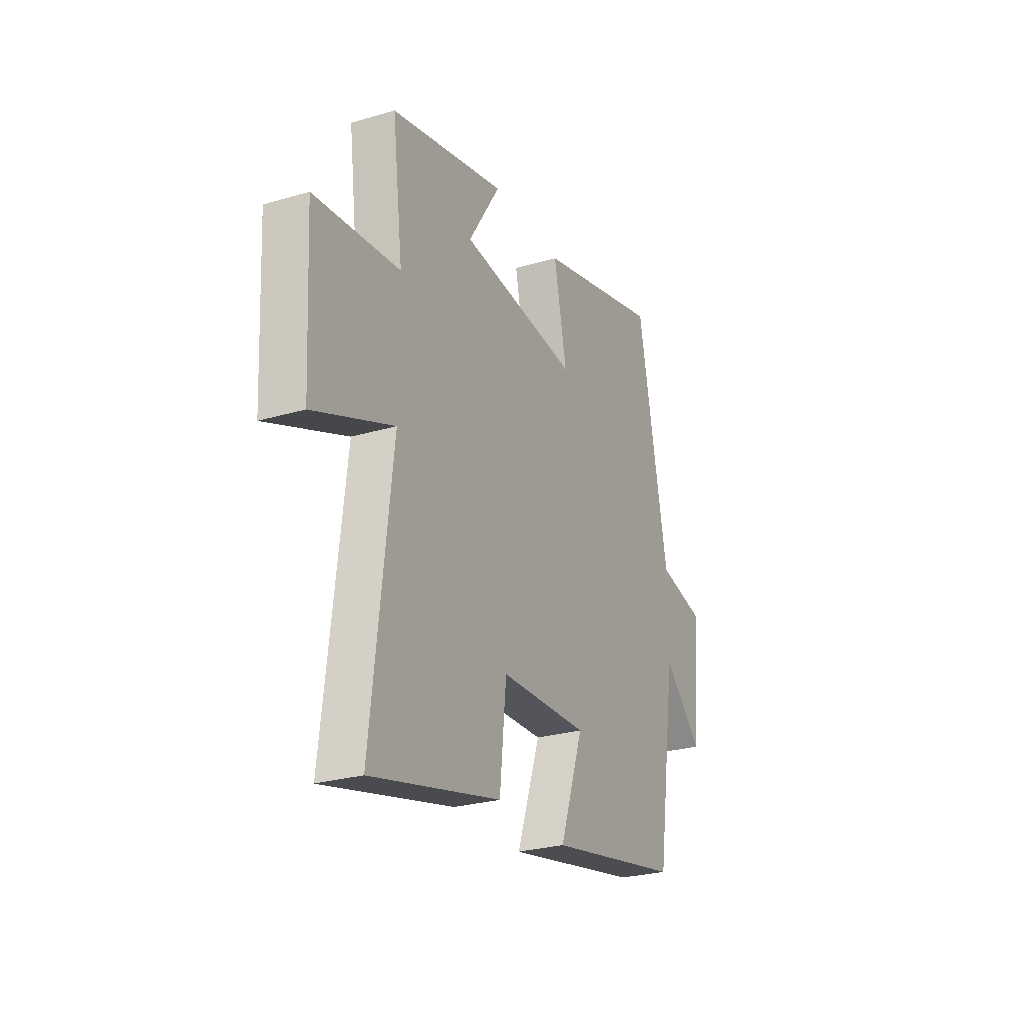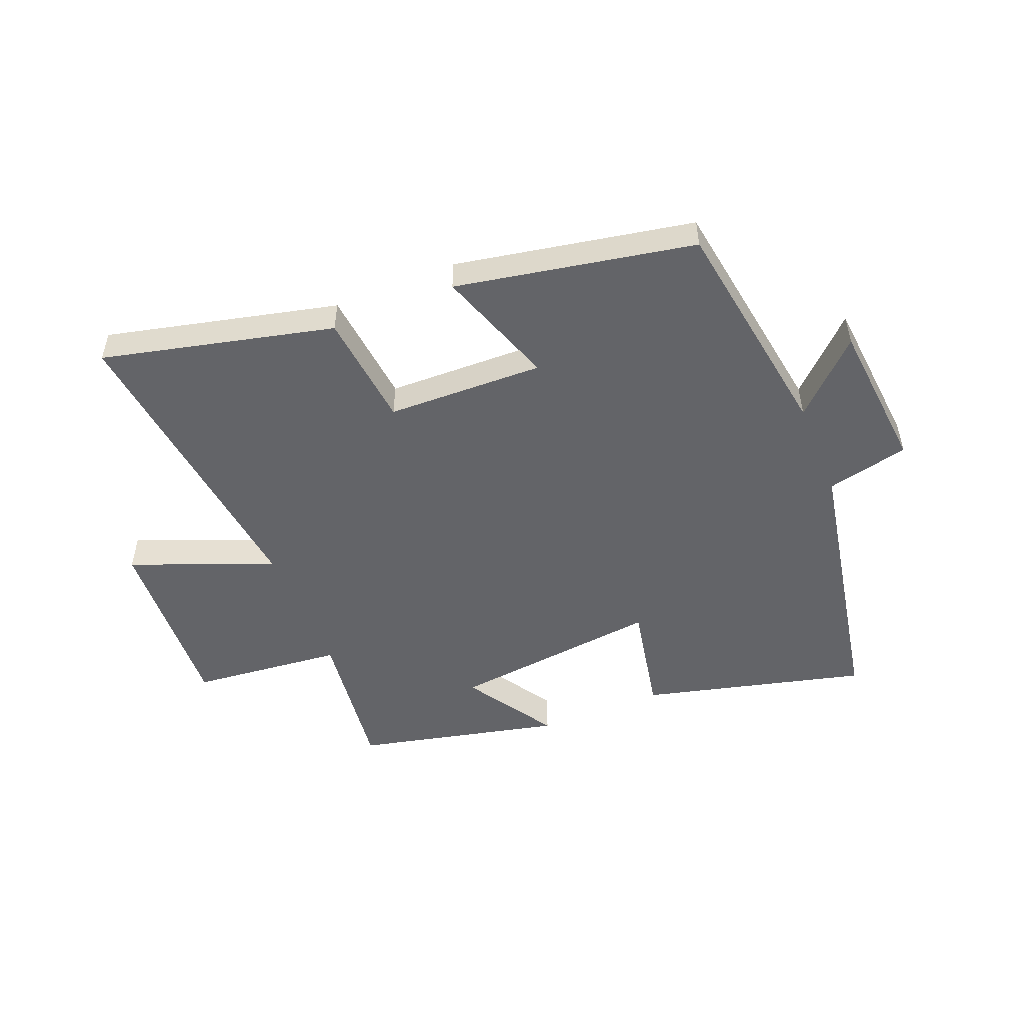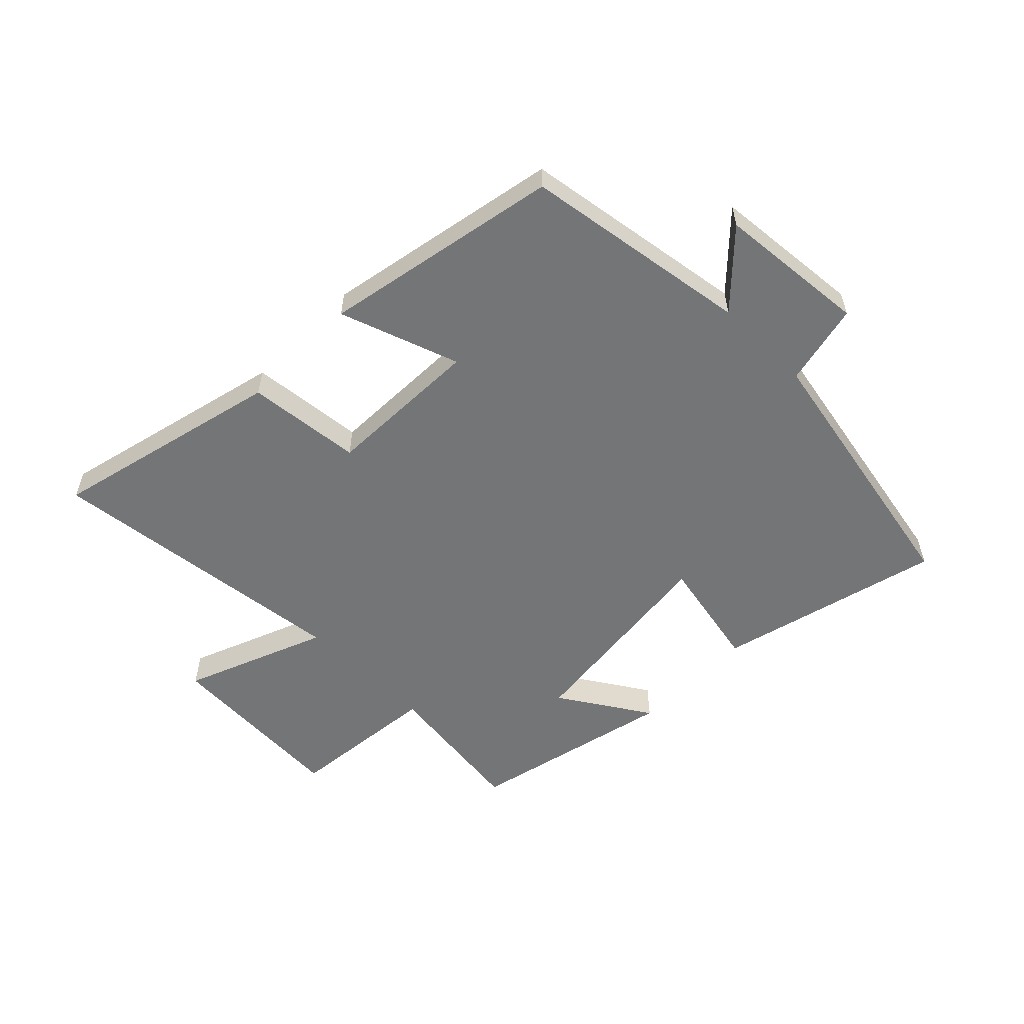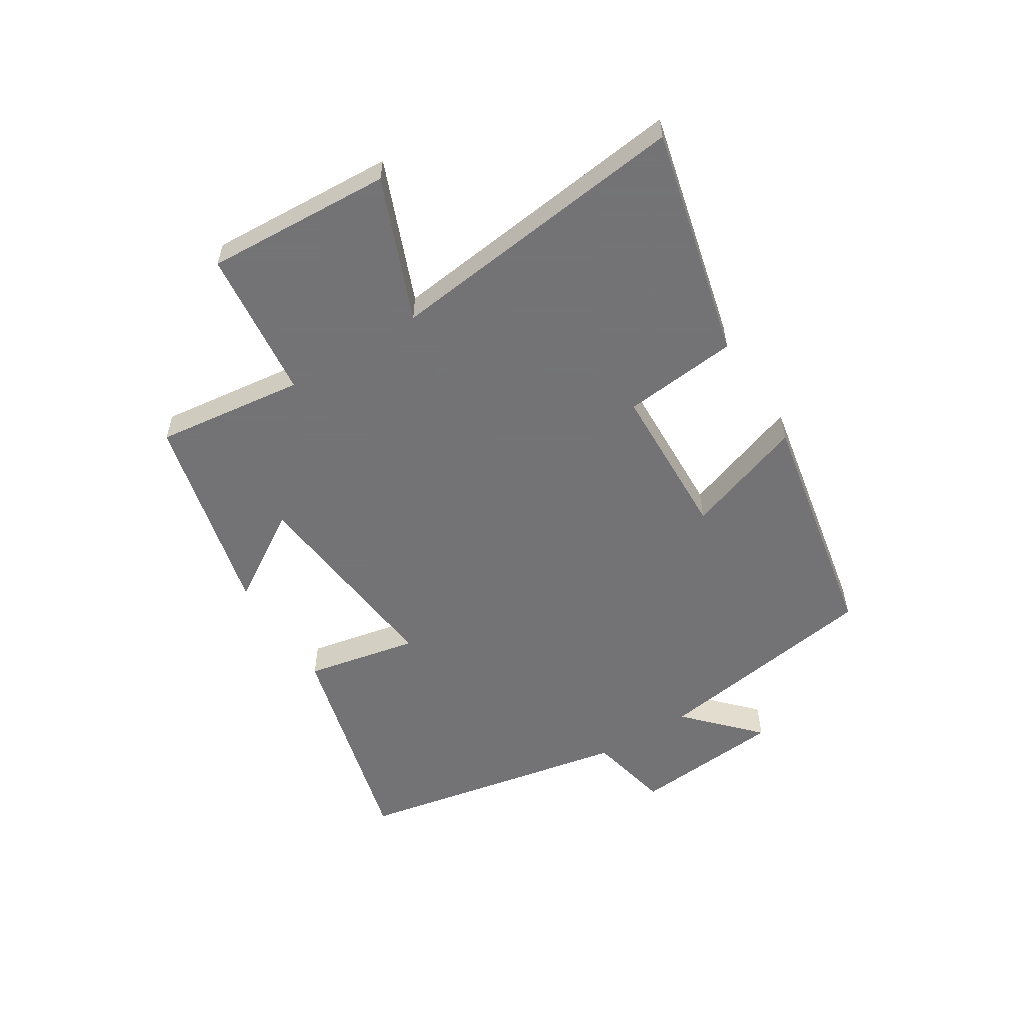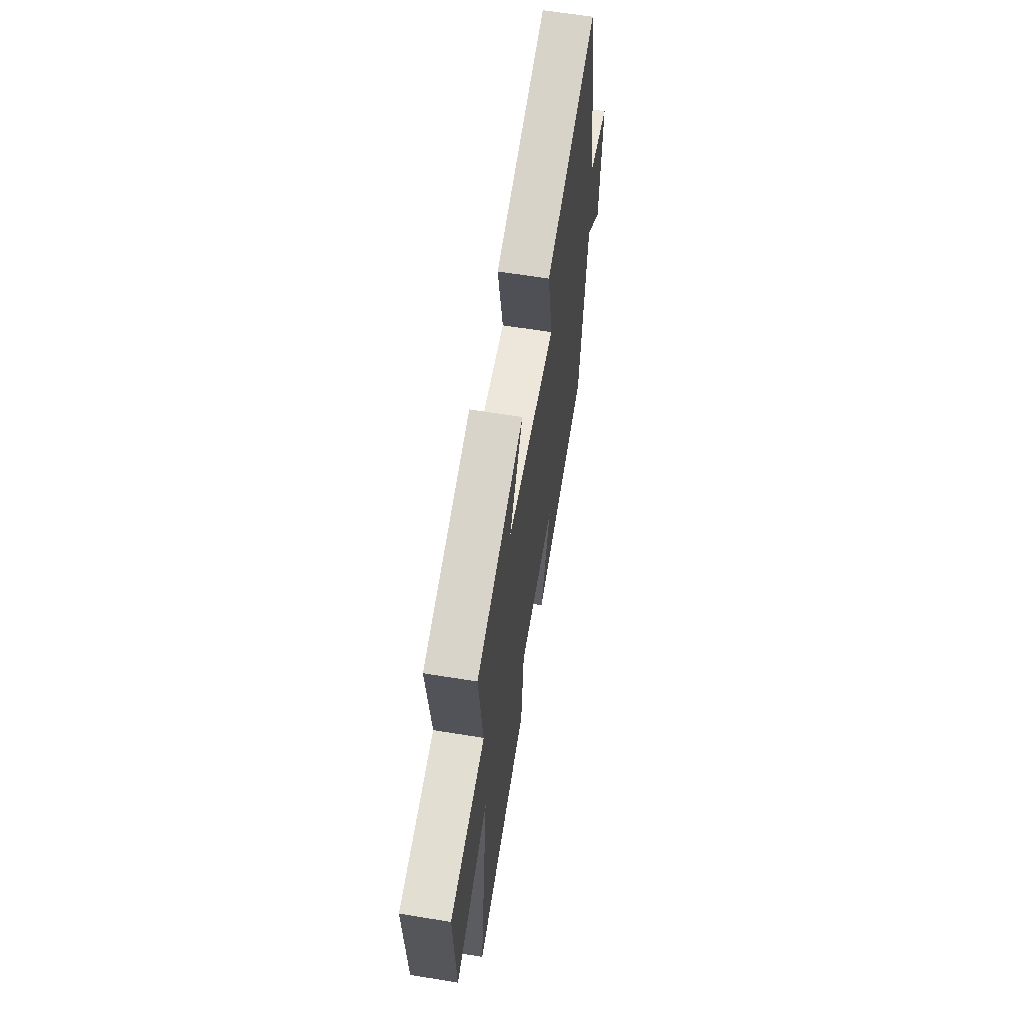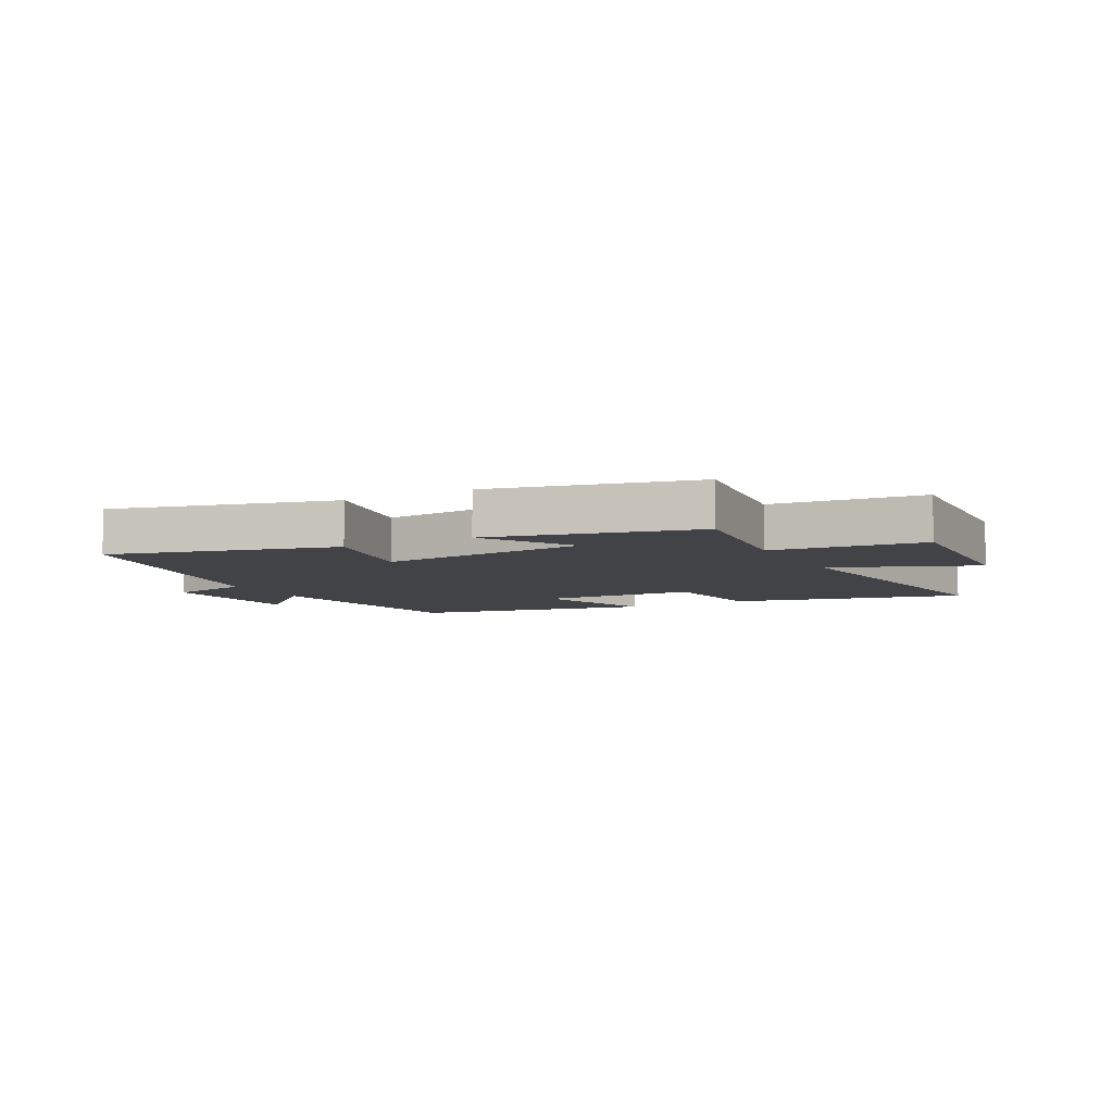
<metadata>
{"format":"obj","ext":"obj","renderer":"f3d","projection":"perspective","resolution":1024,"background":"white","views":[{"elev":-26.6,"azim":114.9,"up":"+Z"},{"elev":-51.3,"azim":-157.8,"up":"+Y"},{"elev":-56.5,"azim":-134.6,"up":"+Y"},{"elev":-56.0,"azim":121.9,"up":"+Y"},{"elev":61.3,"azim":99.5,"up":"+Z"},{"elev":-7.1,"azim":28.0,"up":"+Y"}]}
</metadata>
<code>
v -0.442 0.07 -0.423
v -0.5 0.07 -0.038
v -0.617 0.07 -0.149
v -0.639 0.07 0.105
v -0.5 0.07 0.136
v -0.41 0.07 0.597
v -0.034 0.07 0.5
v -0.072 0.07 0.311
v 0.282 0.07 0.349
v 0.186 0.07 0.5
v 0.531 0.07 0.419
v 0.5 0.07 0.168
v 0.755 0.07 0.141
v 0.739 0.07 -0.173
v 0.5 0.07 -0.078
v 0.562 0.07 -0.594
v 0.173 0.07 -0.5
v 0.153 0.07 -0.306
v -0.111 0.07 -0.298
v -0.041 0.07 -0.5
v -0.442 0 -0.423
v -0.5 0 -0.038
v -0.617 0 -0.149
v -0.639 0 0.105
v -0.5 0 0.136
v -0.41 0 0.597
v -0.034 0 0.5
v -0.072 0 0.311
v 0.282 0 0.349
v 0.186 0 0.5
v 0.531 0 0.419
v 0.5 0 0.168
v 0.755 0 0.141
v 0.739 0 -0.173
v 0.5 0 -0.078
v 0.562 0 -0.594
v 0.173 0 -0.5
v 0.153 0 -0.306
v -0.111 0 -0.298
v -0.041 0 -0.5
f 19 20 1 2
f 18 19 2
f 15 16 17 18
f 15 18 2
f 12 13 14 15
f 12 15 2
f 9 10 11 12
f 8 9 12 2
f 7 8 2
f 6 7 2
f 5 6 2
f 2 3 4 5
f 22 21 40 39
f 22 39 38
f 38 37 36 35
f 22 38 35
f 35 34 33 32
f 22 35 32
f 32 31 30 29
f 22 32 29 28
f 22 28 27
f 22 27 26
f 22 26 25
f 25 24 23 22
f 1 21 22 2
f 2 22 23 3
f 3 23 24 4
f 4 24 25 5
f 5 25 26 6
f 6 26 27 7
f 7 27 28 8
f 8 28 29 9
f 9 29 30 10
f 10 30 31 11
f 11 31 32 12
f 12 32 33 13
f 13 33 34 14
f 14 34 35 15
f 15 35 36 16
f 16 36 37 17
f 17 37 38 18
f 18 38 39 19
f 19 39 40 20
f 20 40 21 1

</code>
